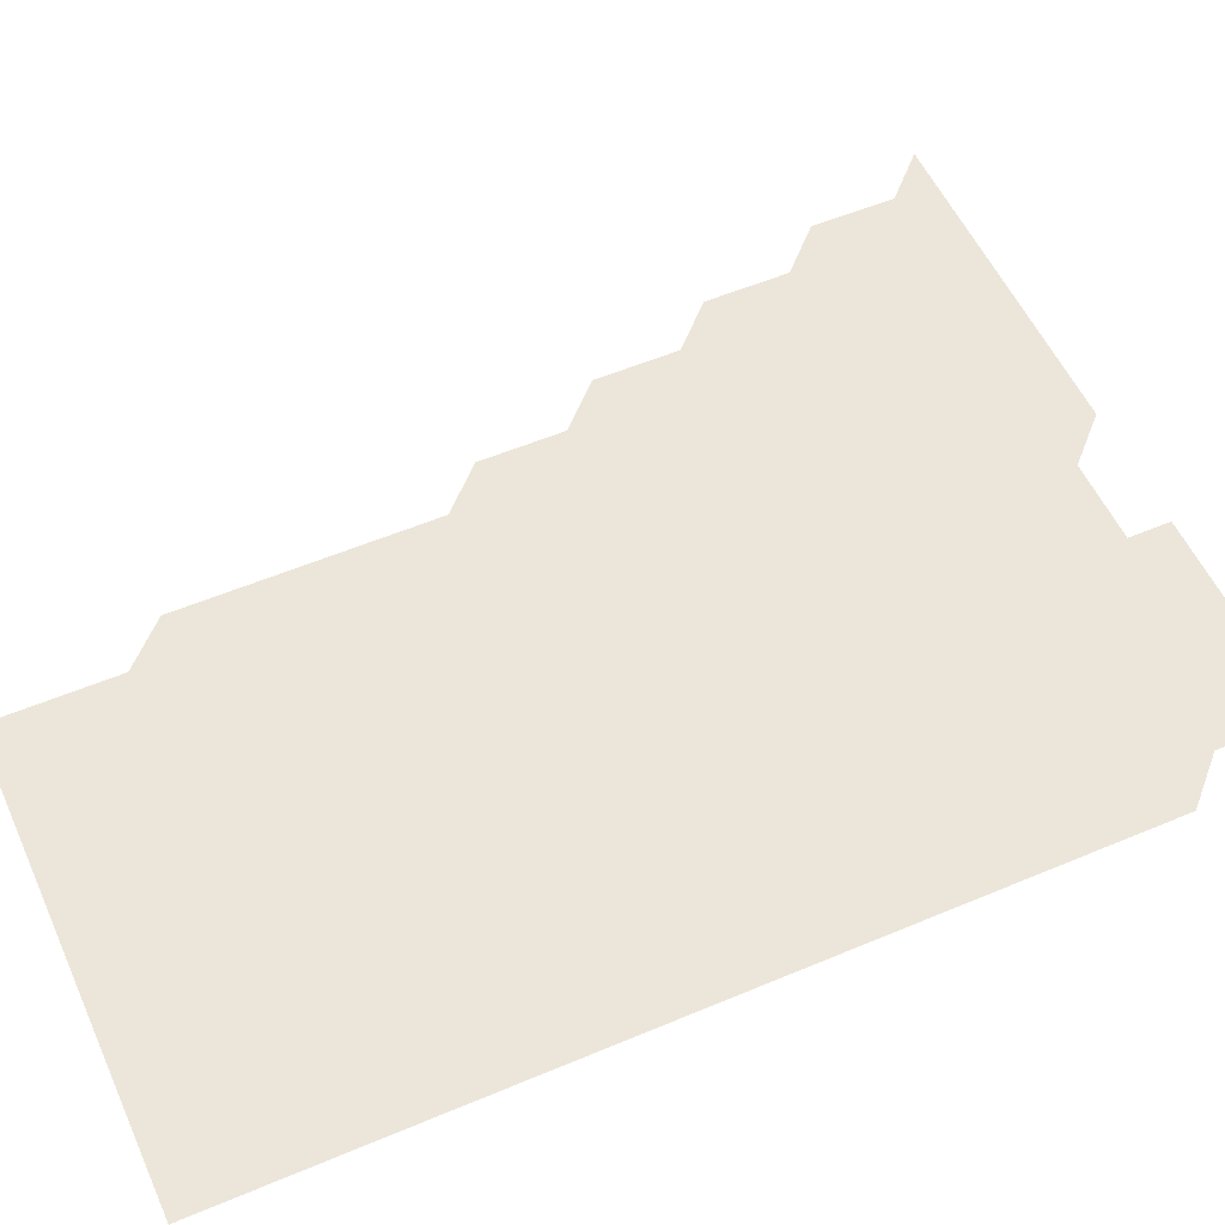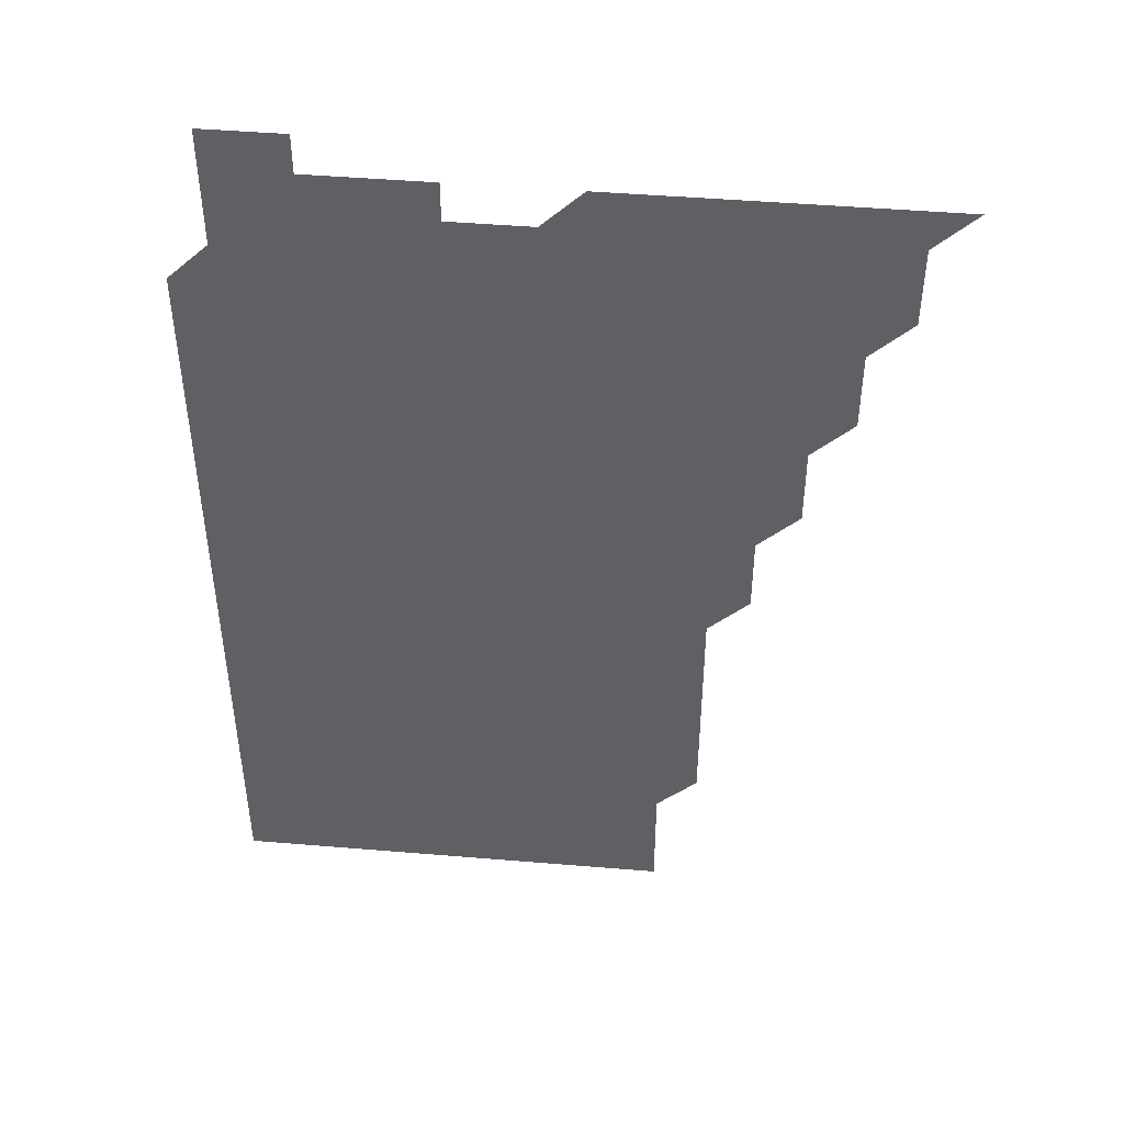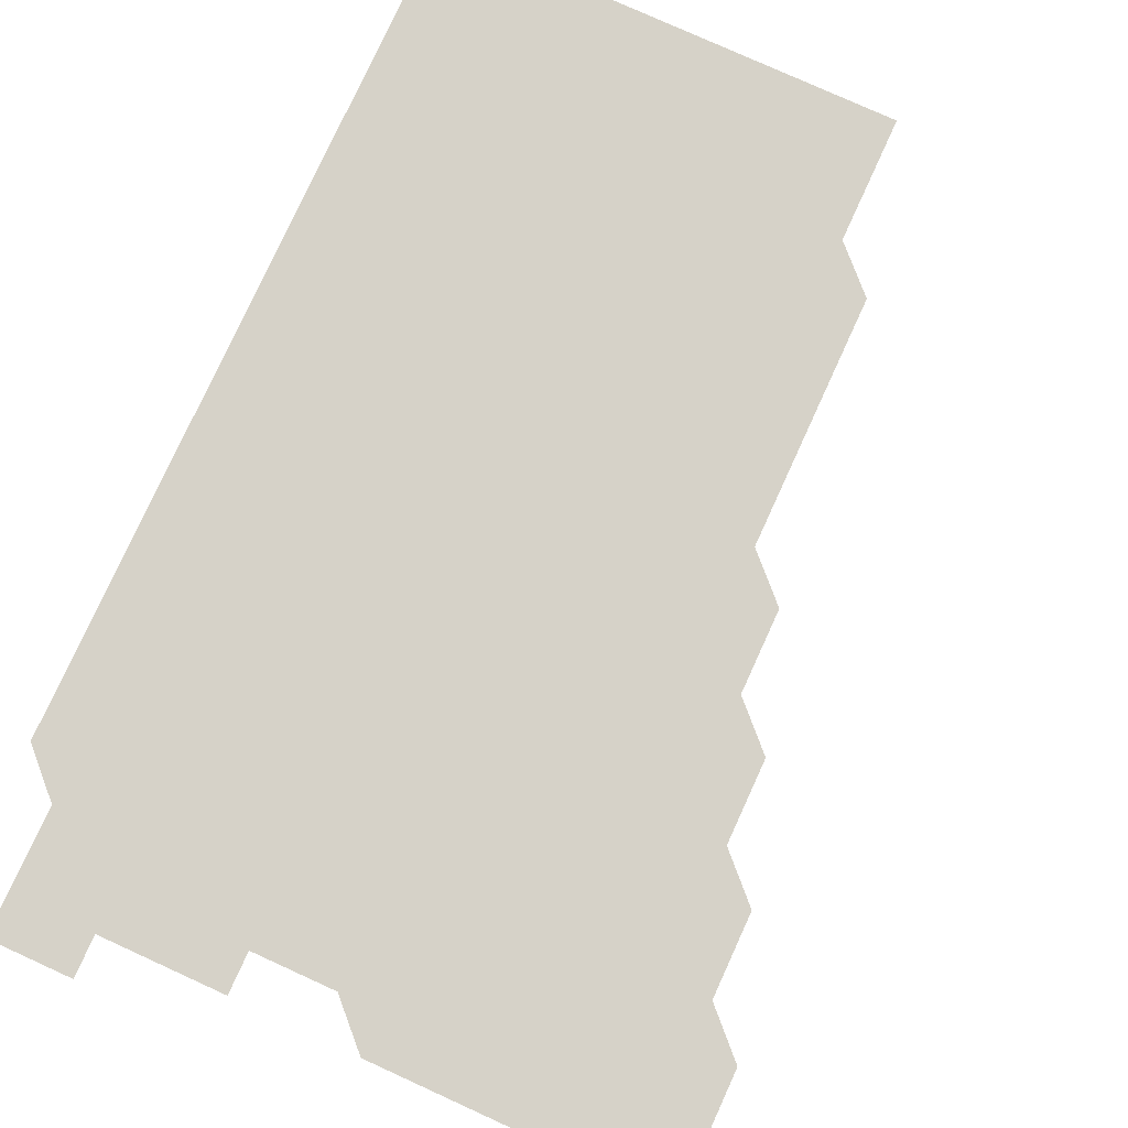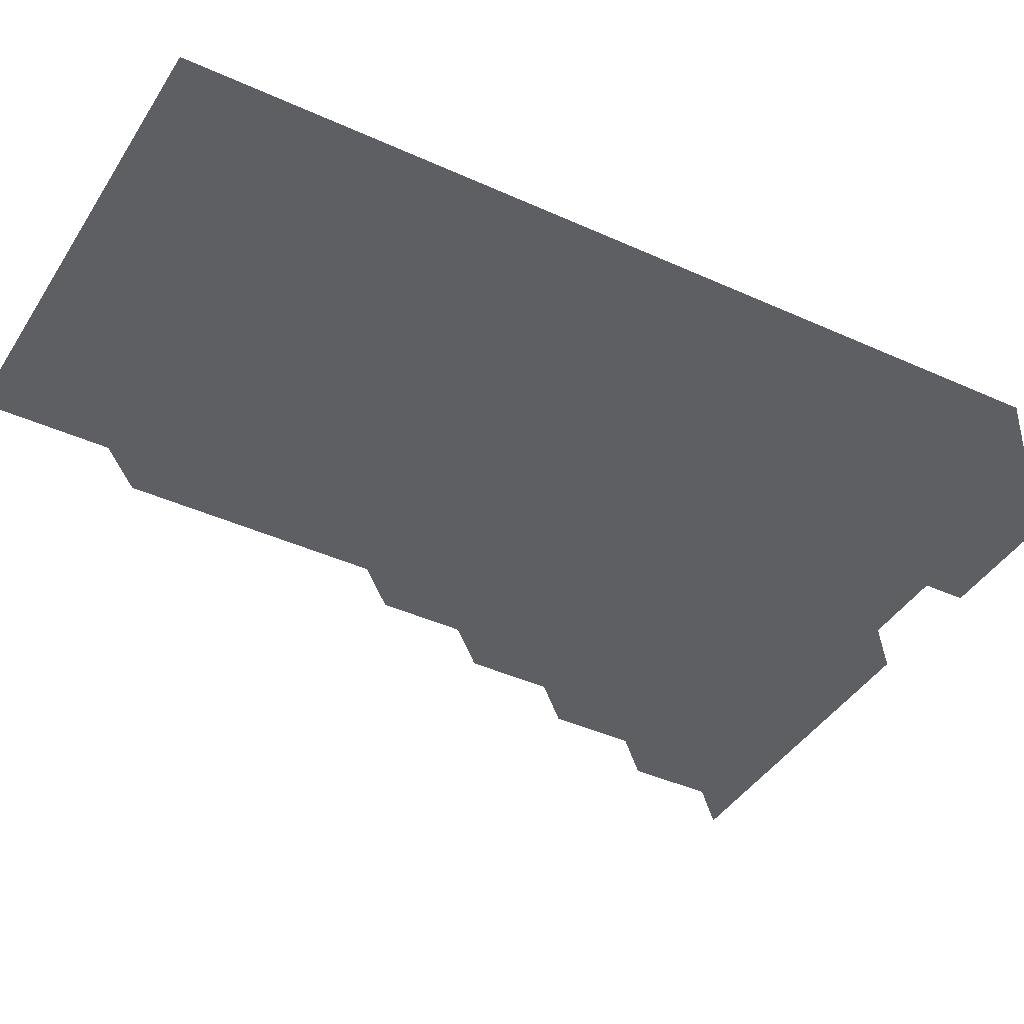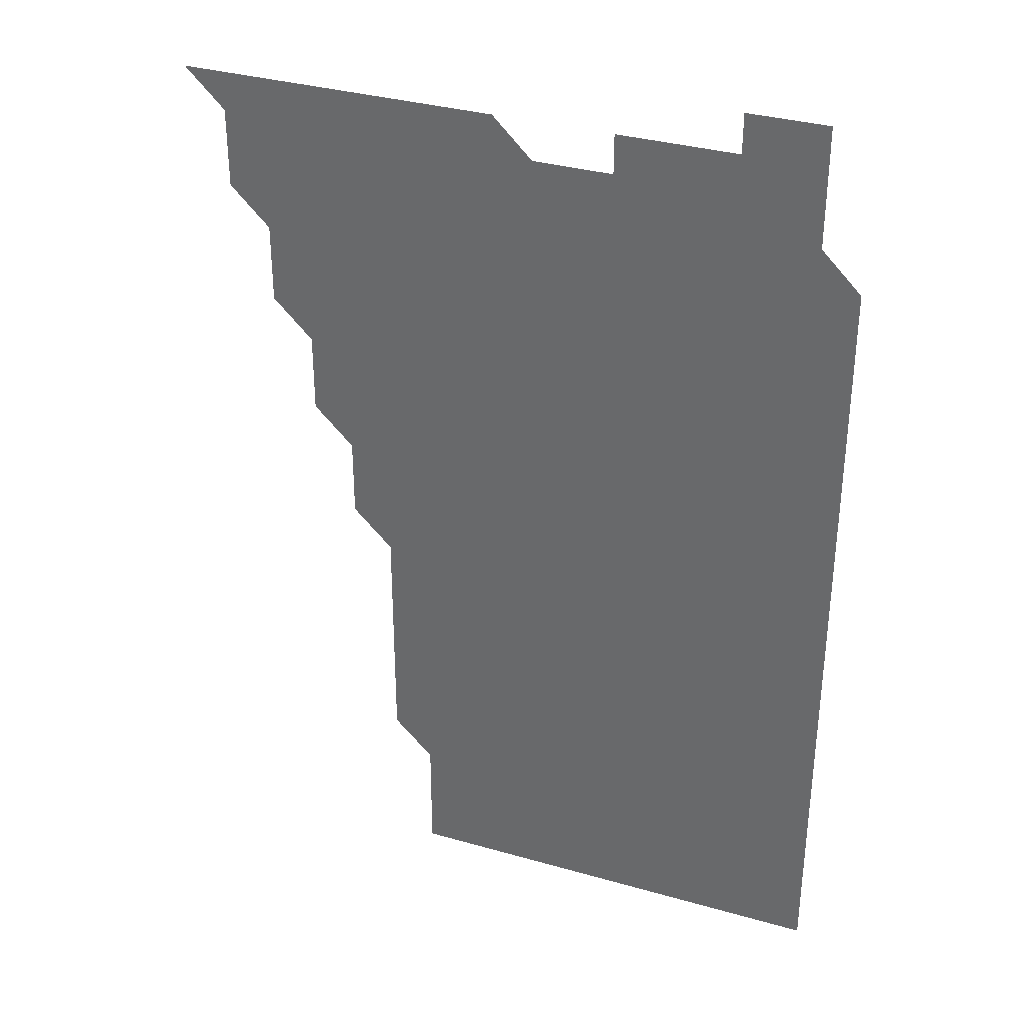
<metadata>
{"format":"obj","ext":"obj","renderer":"f3d","projection":"perspective","resolution":1024,"background":"white","views":[{"elev":54.6,"azim":65.9,"up":"+Z"},{"elev":46.7,"azim":-174.6,"up":"+Y"},{"elev":77.8,"azim":-155.5,"up":"+Z"},{"elev":-40.8,"azim":60.8,"up":"+Z"},{"elev":34.2,"azim":21.1,"up":"+Y"}]}
</metadata>
<code>
v 466 526 0
v 481 481 0
v 481 496 0
v 481 511 0
v 481 526 0
v 496 436 0
v 496 451 0
v 496 466 0
v 496 481 0
v 496 496 0
v 496 511 0
v 496 526 0
v 511 391 0
v 511 406 0
v 511 421 0
v 511 436 0
v 511 451 0
v 511 466 0
v 511 481 0
v 511 496 0
v 511 511 0
v 511 526 0
v 526 346 0
v 526 361 0
v 526 376 0
v 526 391 0
v 526 406 0
v 526 421 0
v 526 436 0
v 526 451 0
v 526 466 0
v 526 481 0
v 526 496 0
v 526 511 0
v 526 526 0
v 541 241 0
v 541 256 0
v 541 271 0
v 541 286 0
v 541 301 0
v 541 316 0
v 541 331 0
v 541 346 0
v 541 361 0
v 541 376 0
v 541 391 0
v 541 406 0
v 541 421 0
v 541 436 0
v 541 451 0
v 541 466 0
v 541 481 0
v 541 496 0
v 541 511 0
v 541 526 0
v 556 181 0
v 556 196 0
v 556 211 0
v 556 226 0
v 556 241 0
v 556 256 0
v 556 271 0
v 556 286 0
v 556 301 0
v 556 316 0
v 556 331 0
v 556 346 0
v 556 361 0
v 556 376 0
v 556 391 0
v 556 406 0
v 556 421 0
v 556 436 0
v 556 451 0
v 556 466 0
v 556 481 0
v 556 496 0
v 556 511 0
v 556 526 0
v 571 181 0
v 571 196 0
v 571 211 0
v 571 226 0
v 571 241 0
v 571 256 0
v 571 271 0
v 571 286 0
v 571 301 0
v 571 316 0
v 571 331 0
v 571 346 0
v 571 361 0
v 571 376 0
v 571 391 0
v 571 406 0
v 571 421 0
v 571 436 0
v 571 451 0
v 571 466 0
v 571 481 0
v 571 496 0
v 571 511 0
v 571 526 0
v 586 181 0
v 586 196 0
v 586 211 0
v 586 226 0
v 586 241 0
v 586 256 0
v 586 271 0
v 586 286 0
v 586 301 0
v 586 316 0
v 586 331 0
v 586 346 0
v 586 361 0
v 586 376 0
v 586 391 0
v 586 406 0
v 586 421 0
v 586 436 0
v 586 451 0
v 586 466 0
v 586 481 0
v 586 496 0
v 586 511 0
v 586 526 0
v 601 181 0
v 601 196 0
v 601 211 0
v 601 226 0
v 601 241 0
v 601 256 0
v 601 271 0
v 601 286 0
v 601 301 0
v 601 316 0
v 601 331 0
v 601 346 0
v 601 361 0
v 601 376 0
v 601 391 0
v 601 406 0
v 601 421 0
v 601 436 0
v 601 451 0
v 601 466 0
v 601 481 0
v 601 496 0
v 601 511 0
v 616 181 0
v 616 196 0
v 616 211 0
v 616 226 0
v 616 241 0
v 616 256 0
v 616 271 0
v 616 286 0
v 616 301 0
v 616 316 0
v 616 331 0
v 616 346 0
v 616 361 0
v 616 376 0
v 616 391 0
v 616 406 0
v 616 421 0
v 616 436 0
v 616 451 0
v 616 466 0
v 616 481 0
v 616 496 0
v 616 511 0
v 631 181 0
v 631 196 0
v 631 211 0
v 631 226 0
v 631 241 0
v 631 256 0
v 631 271 0
v 631 286 0
v 631 301 0
v 631 316 0
v 631 331 0
v 631 346 0
v 631 361 0
v 631 376 0
v 631 391 0
v 631 406 0
v 631 421 0
v 631 436 0
v 631 451 0
v 631 466 0
v 631 481 0
v 631 496 0
v 631 511 0
v 631 526 0
v 646 181 0
v 646 196 0
v 646 211 0
v 646 226 0
v 646 241 0
v 646 256 0
v 646 271 0
v 646 286 0
v 646 301 0
v 646 316 0
v 646 331 0
v 646 346 0
v 646 361 0
v 646 376 0
v 646 391 0
v 646 406 0
v 646 421 0
v 646 436 0
v 646 451 0
v 646 466 0
v 646 481 0
v 646 496 0
v 646 511 0
v 646 526 0
v 661 181 0
v 661 196 0
v 661 211 0
v 661 226 0
v 661 241 0
v 661 256 0
v 661 271 0
v 661 286 0
v 661 301 0
v 661 316 0
v 661 331 0
v 661 346 0
v 661 361 0
v 661 376 0
v 661 391 0
v 661 406 0
v 661 421 0
v 661 436 0
v 661 451 0
v 661 466 0
v 661 481 0
v 661 496 0
v 661 511 0
v 661 526 0
v 676 181 0
v 676 196 0
v 676 211 0
v 676 226 0
v 676 241 0
v 676 256 0
v 676 271 0
v 676 286 0
v 676 301 0
v 676 316 0
v 676 331 0
v 676 346 0
v 676 361 0
v 676 376 0
v 676 391 0
v 676 406 0
v 676 421 0
v 676 436 0
v 676 451 0
v 676 466 0
v 676 481 0
v 676 496 0
v 676 511 0
v 676 526 0
v 676 541 0
v 691 181 0
v 691 196 0
v 691 211 0
v 691 226 0
v 691 241 0
v 691 256 0
v 691 271 0
v 691 286 0
v 691 301 0
v 691 316 0
v 691 331 0
v 691 346 0
v 691 361 0
v 691 376 0
v 691 391 0
v 691 406 0
v 691 421 0
v 691 436 0
v 691 451 0
v 691 466 0
v 691 481 0
v 691 496 0
v 691 511 0
v 691 526 0
v 691 541 0
v 706 181 0
v 706 196 0
v 706 211 0
v 706 226 0
v 706 241 0
v 706 256 0
v 706 271 0
v 706 286 0
v 706 301 0
v 706 316 0
v 706 331 0
v 706 346 0
v 706 361 0
v 706 376 0
v 706 391 0
v 706 406 0
v 706 421 0
v 706 436 0
v 706 451 0
v 706 466 0
v 706 481 0
v 706 496 0
v 706 511 0
v 706 526 0
v 706 541 0
v 721 181 0
v 721 196 0
v 721 211 0
v 721 226 0
v 721 241 0
v 721 256 0
v 721 271 0
v 721 286 0
v 721 301 0
v 721 316 0
v 721 331 0
v 721 346 0
v 721 361 0
v 721 376 0
v 721 391 0
v 721 406 0
v 721 421 0
v 721 436 0
v 721 451 0
v 721 466 0
v 721 481 0
f 4 5 1
f 8 9 2
f 2 9 3
f 9 10 3
f 3 10 4
f 10 11 4
f 4 11 5
f 11 12 5
f 15 16 6
f 6 16 7
f 16 17 7
f 7 17 8
f 17 18 8
f 8 18 9
f 18 19 9
f 9 19 10
f 19 20 10
f 10 20 11
f 20 21 11
f 11 21 12
f 21 22 12
f 25 26 13
f 13 26 14
f 26 27 14
f 14 27 15
f 27 28 15
f 15 28 16
f 28 29 16
f 16 29 17
f 29 30 17
f 17 30 18
f 30 31 18
f 18 31 19
f 31 32 19
f 19 32 20
f 32 33 20
f 20 33 21
f 33 34 21
f 21 34 22
f 34 35 22
f 42 43 23
f 23 43 24
f 43 44 24
f 24 44 25
f 44 45 25
f 25 45 26
f 45 46 26
f 26 46 27
f 46 47 27
f 27 47 28
f 47 48 28
f 28 48 29
f 48 49 29
f 29 49 30
f 49 50 30
f 30 50 31
f 50 51 31
f 31 51 32
f 51 52 32
f 32 52 33
f 52 53 33
f 33 53 34
f 53 54 34
f 34 54 35
f 54 55 35
f 59 60 36
f 36 60 37
f 60 61 37
f 37 61 38
f 61 62 38
f 38 62 39
f 62 63 39
f 39 63 40
f 63 64 40
f 40 64 41
f 64 65 41
f 41 65 42
f 65 66 42
f 42 66 43
f 66 67 43
f 43 67 44
f 67 68 44
f 44 68 45
f 68 69 45
f 45 69 46
f 69 70 46
f 46 70 47
f 70 71 47
f 47 71 48
f 71 72 48
f 48 72 49
f 72 73 49
f 49 73 50
f 73 74 50
f 50 74 51
f 74 75 51
f 51 75 52
f 75 76 52
f 52 76 53
f 76 77 53
f 53 77 54
f 77 78 54
f 54 78 55
f 78 79 55
f 56 80 57
f 80 81 57
f 57 81 58
f 81 82 58
f 58 82 59
f 82 83 59
f 59 83 60
f 83 84 60
f 60 84 61
f 84 85 61
f 61 85 62
f 85 86 62
f 62 86 63
f 86 87 63
f 63 87 64
f 87 88 64
f 64 88 65
f 88 89 65
f 65 89 66
f 89 90 66
f 66 90 67
f 90 91 67
f 67 91 68
f 91 92 68
f 68 92 69
f 92 93 69
f 69 93 70
f 93 94 70
f 70 94 71
f 94 95 71
f 71 95 72
f 95 96 72
f 72 96 73
f 96 97 73
f 73 97 74
f 97 98 74
f 74 98 75
f 98 99 75
f 75 99 76
f 99 100 76
f 76 100 77
f 100 101 77
f 77 101 78
f 101 102 78
f 78 102 79
f 102 103 79
f 80 104 81
f 104 105 81
f 81 105 82
f 105 106 82
f 82 106 83
f 106 107 83
f 83 107 84
f 107 108 84
f 84 108 85
f 108 109 85
f 85 109 86
f 109 110 86
f 86 110 87
f 110 111 87
f 87 111 88
f 111 112 88
f 88 112 89
f 112 113 89
f 89 113 90
f 113 114 90
f 90 114 91
f 114 115 91
f 91 115 92
f 115 116 92
f 92 116 93
f 116 117 93
f 93 117 94
f 117 118 94
f 94 118 95
f 118 119 95
f 95 119 96
f 119 120 96
f 96 120 97
f 120 121 97
f 97 121 98
f 121 122 98
f 98 122 99
f 122 123 99
f 99 123 100
f 123 124 100
f 100 124 101
f 124 125 101
f 101 125 102
f 125 126 102
f 102 126 103
f 126 127 103
f 104 128 105
f 128 129 105
f 105 129 106
f 129 130 106
f 106 130 107
f 130 131 107
f 107 131 108
f 131 132 108
f 108 132 109
f 132 133 109
f 109 133 110
f 133 134 110
f 110 134 111
f 134 135 111
f 111 135 112
f 135 136 112
f 112 136 113
f 136 137 113
f 113 137 114
f 137 138 114
f 114 138 115
f 138 139 115
f 115 139 116
f 139 140 116
f 116 140 117
f 140 141 117
f 117 141 118
f 141 142 118
f 118 142 119
f 142 143 119
f 119 143 120
f 143 144 120
f 120 144 121
f 144 145 121
f 121 145 122
f 145 146 122
f 122 146 123
f 146 147 123
f 123 147 124
f 147 148 124
f 124 148 125
f 148 149 125
f 125 149 126
f 149 150 126
f 126 150 127
f 128 151 129
f 151 152 129
f 129 152 130
f 152 153 130
f 130 153 131
f 153 154 131
f 131 154 132
f 154 155 132
f 132 155 133
f 155 156 133
f 133 156 134
f 156 157 134
f 134 157 135
f 157 158 135
f 135 158 136
f 158 159 136
f 136 159 137
f 159 160 137
f 137 160 138
f 160 161 138
f 138 161 139
f 161 162 139
f 139 162 140
f 162 163 140
f 140 163 141
f 163 164 141
f 141 164 142
f 164 165 142
f 142 165 143
f 165 166 143
f 143 166 144
f 166 167 144
f 144 167 145
f 167 168 145
f 145 168 146
f 168 169 146
f 146 169 147
f 169 170 147
f 147 170 148
f 170 171 148
f 148 171 149
f 171 172 149
f 149 172 150
f 172 173 150
f 151 174 152
f 174 175 152
f 152 175 153
f 175 176 153
f 153 176 154
f 176 177 154
f 154 177 155
f 177 178 155
f 155 178 156
f 178 179 156
f 156 179 157
f 179 180 157
f 157 180 158
f 180 181 158
f 158 181 159
f 181 182 159
f 159 182 160
f 182 183 160
f 160 183 161
f 183 184 161
f 161 184 162
f 184 185 162
f 162 185 163
f 185 186 163
f 163 186 164
f 186 187 164
f 164 187 165
f 187 188 165
f 165 188 166
f 188 189 166
f 166 189 167
f 189 190 167
f 167 190 168
f 190 191 168
f 168 191 169
f 191 192 169
f 169 192 170
f 192 193 170
f 170 193 171
f 193 194 171
f 171 194 172
f 194 195 172
f 172 195 173
f 195 196 173
f 174 198 175
f 198 199 175
f 175 199 176
f 199 200 176
f 176 200 177
f 200 201 177
f 177 201 178
f 201 202 178
f 178 202 179
f 202 203 179
f 179 203 180
f 203 204 180
f 180 204 181
f 204 205 181
f 181 205 182
f 205 206 182
f 182 206 183
f 206 207 183
f 183 207 184
f 207 208 184
f 184 208 185
f 208 209 185
f 185 209 186
f 209 210 186
f 186 210 187
f 210 211 187
f 187 211 188
f 211 212 188
f 188 212 189
f 212 213 189
f 189 213 190
f 213 214 190
f 190 214 191
f 214 215 191
f 191 215 192
f 215 216 192
f 192 216 193
f 216 217 193
f 193 217 194
f 217 218 194
f 194 218 195
f 218 219 195
f 195 219 196
f 219 220 196
f 196 220 197
f 220 221 197
f 198 222 199
f 222 223 199
f 199 223 200
f 223 224 200
f 200 224 201
f 224 225 201
f 201 225 202
f 225 226 202
f 202 226 203
f 226 227 203
f 203 227 204
f 227 228 204
f 204 228 205
f 228 229 205
f 205 229 206
f 229 230 206
f 206 230 207
f 230 231 207
f 207 231 208
f 231 232 208
f 208 232 209
f 232 233 209
f 209 233 210
f 233 234 210
f 210 234 211
f 234 235 211
f 211 235 212
f 235 236 212
f 212 236 213
f 236 237 213
f 213 237 214
f 237 238 214
f 214 238 215
f 238 239 215
f 215 239 216
f 239 240 216
f 216 240 217
f 240 241 217
f 217 241 218
f 241 242 218
f 218 242 219
f 242 243 219
f 219 243 220
f 243 244 220
f 220 244 221
f 244 245 221
f 222 246 223
f 246 247 223
f 223 247 224
f 247 248 224
f 224 248 225
f 248 249 225
f 225 249 226
f 249 250 226
f 226 250 227
f 250 251 227
f 227 251 228
f 251 252 228
f 228 252 229
f 252 253 229
f 229 253 230
f 253 254 230
f 230 254 231
f 254 255 231
f 231 255 232
f 255 256 232
f 232 256 233
f 256 257 233
f 233 257 234
f 257 258 234
f 234 258 235
f 258 259 235
f 235 259 236
f 259 260 236
f 236 260 237
f 260 261 237
f 237 261 238
f 261 262 238
f 238 262 239
f 262 263 239
f 239 263 240
f 263 264 240
f 240 264 241
f 264 265 241
f 241 265 242
f 265 266 242
f 242 266 243
f 266 267 243
f 243 267 244
f 267 268 244
f 244 268 245
f 268 269 245
f 246 271 247
f 271 272 247
f 247 272 248
f 272 273 248
f 248 273 249
f 273 274 249
f 249 274 250
f 274 275 250
f 250 275 251
f 275 276 251
f 251 276 252
f 276 277 252
f 252 277 253
f 277 278 253
f 253 278 254
f 278 279 254
f 254 279 255
f 279 280 255
f 255 280 256
f 280 281 256
f 256 281 257
f 281 282 257
f 257 282 258
f 282 283 258
f 258 283 259
f 283 284 259
f 259 284 260
f 284 285 260
f 260 285 261
f 285 286 261
f 261 286 262
f 286 287 262
f 262 287 263
f 287 288 263
f 263 288 264
f 288 289 264
f 264 289 265
f 289 290 265
f 265 290 266
f 290 291 266
f 266 291 267
f 291 292 267
f 267 292 268
f 292 293 268
f 268 293 269
f 293 294 269
f 269 294 270
f 294 295 270
f 271 296 272
f 296 297 272
f 272 297 273
f 297 298 273
f 273 298 274
f 298 299 274
f 274 299 275
f 299 300 275
f 275 300 276
f 300 301 276
f 276 301 277
f 301 302 277
f 277 302 278
f 302 303 278
f 278 303 279
f 303 304 279
f 279 304 280
f 304 305 280
f 280 305 281
f 305 306 281
f 281 306 282
f 306 307 282
f 282 307 283
f 307 308 283
f 283 308 284
f 308 309 284
f 284 309 285
f 309 310 285
f 285 310 286
f 310 311 286
f 286 311 287
f 311 312 287
f 287 312 288
f 312 313 288
f 288 313 289
f 313 314 289
f 289 314 290
f 314 315 290
f 290 315 291
f 315 316 291
f 291 316 292
f 316 317 292
f 292 317 293
f 317 318 293
f 293 318 294
f 318 319 294
f 294 319 295
f 319 320 295
f 296 321 297
f 321 322 297
f 297 322 298
f 322 323 298
f 298 323 299
f 323 324 299
f 299 324 300
f 324 325 300
f 300 325 301
f 325 326 301
f 301 326 302
f 326 327 302
f 302 327 303
f 327 328 303
f 303 328 304
f 328 329 304
f 304 329 305
f 329 330 305
f 305 330 306
f 330 331 306
f 306 331 307
f 331 332 307
f 307 332 308
f 332 333 308
f 308 333 309
f 333 334 309
f 309 334 310
f 334 335 310
f 310 335 311
f 335 336 311
f 311 336 312
f 336 337 312
f 312 337 313
f 337 338 313
f 313 338 314
f 338 339 314
f 314 339 315
f 339 340 315
f 315 340 316
f 340 341 316
f 316 341 317

</code>
